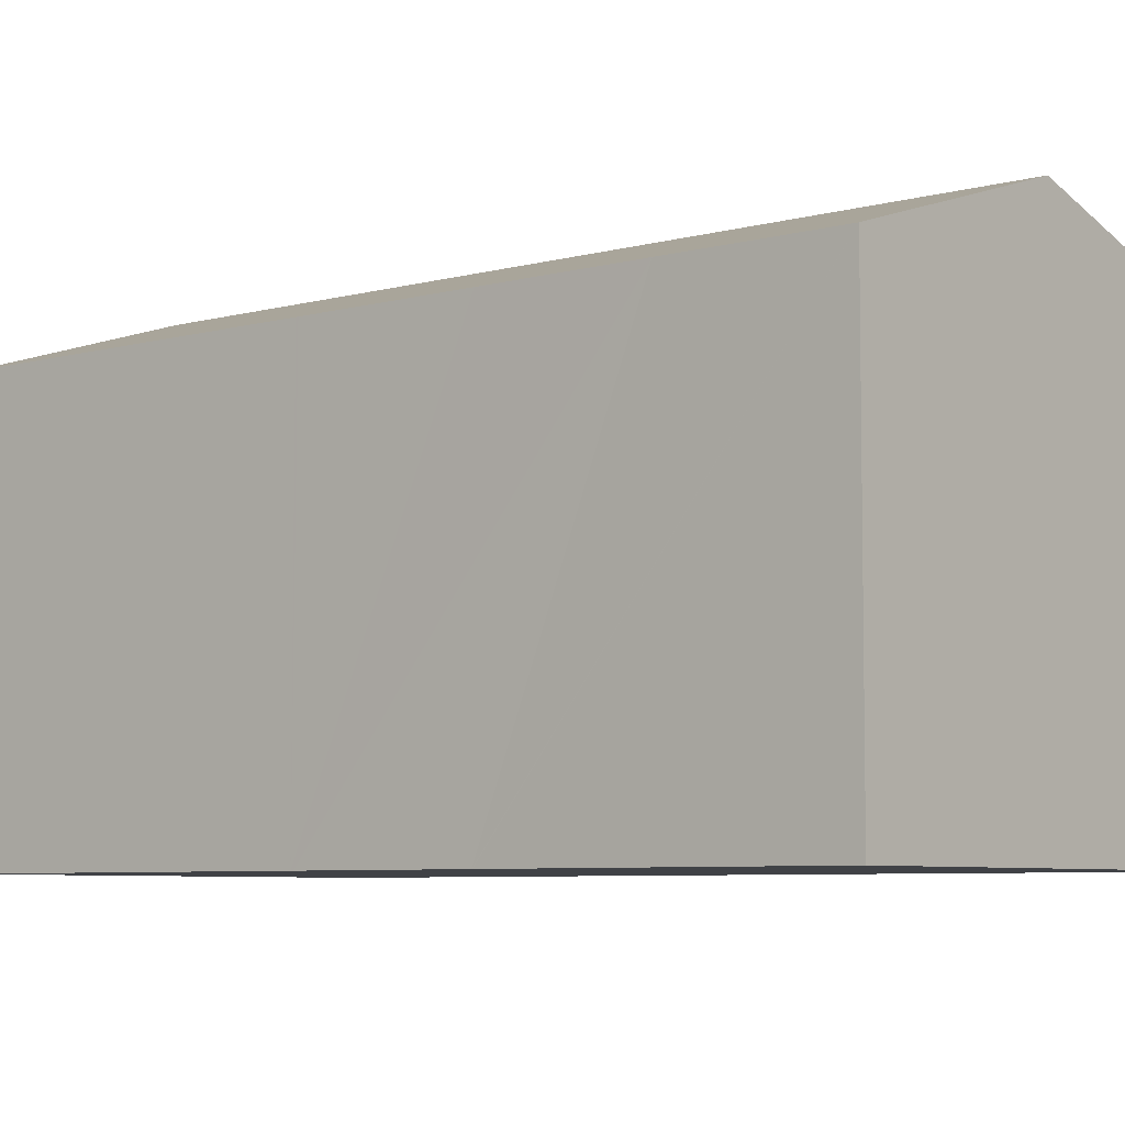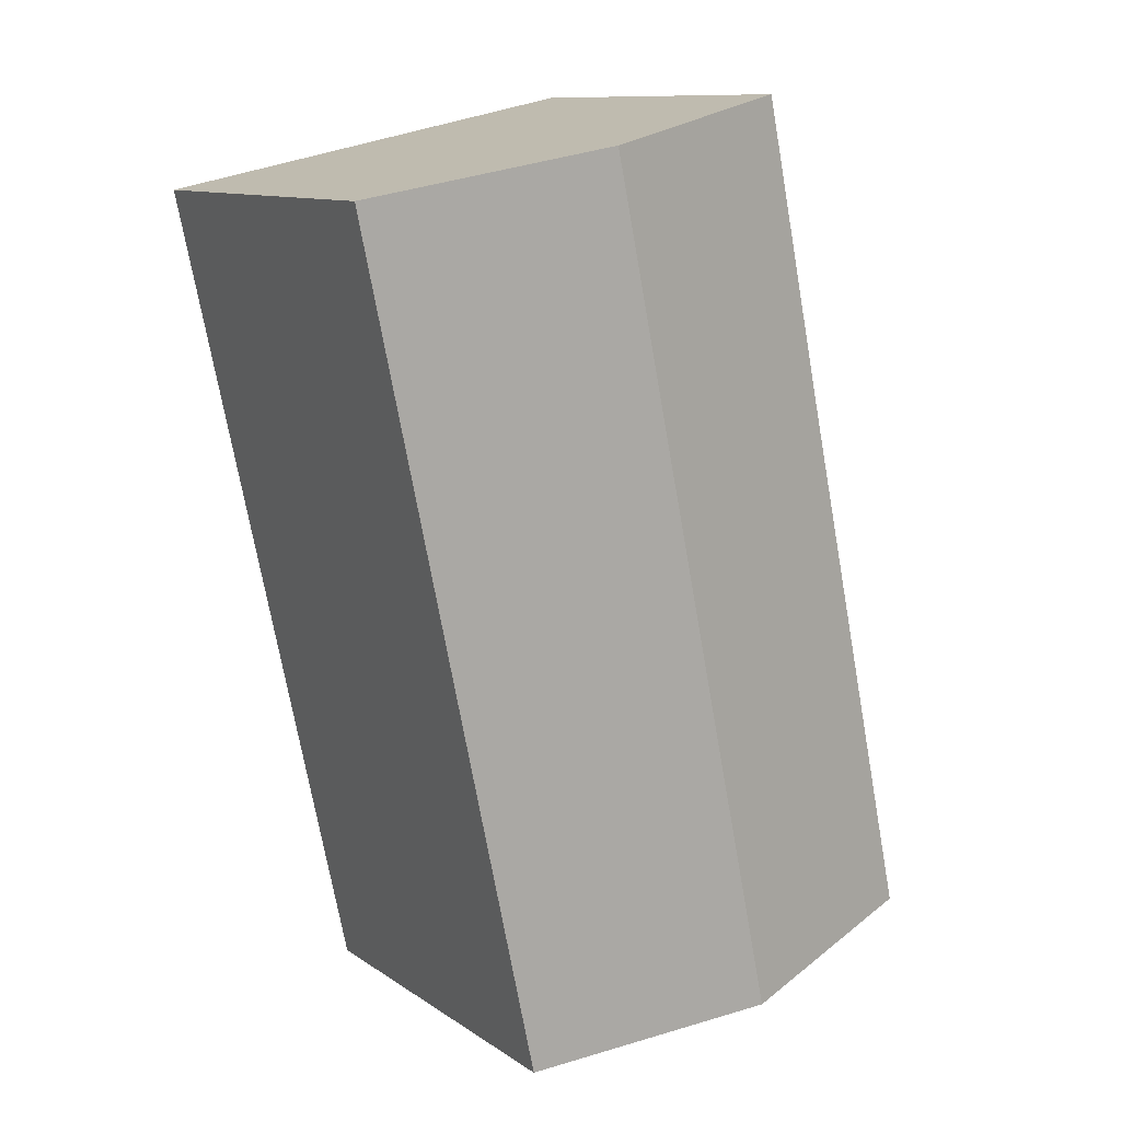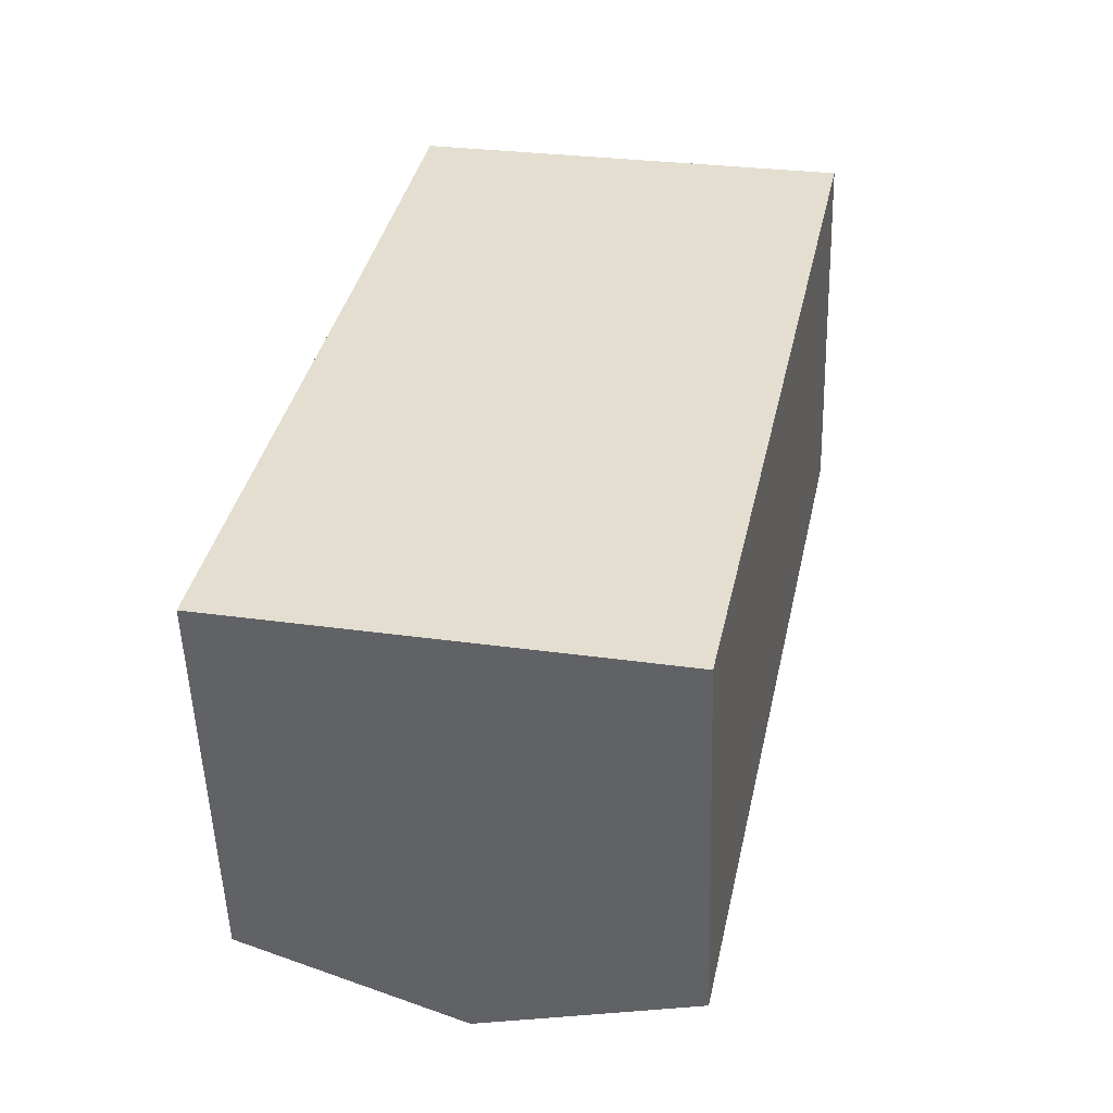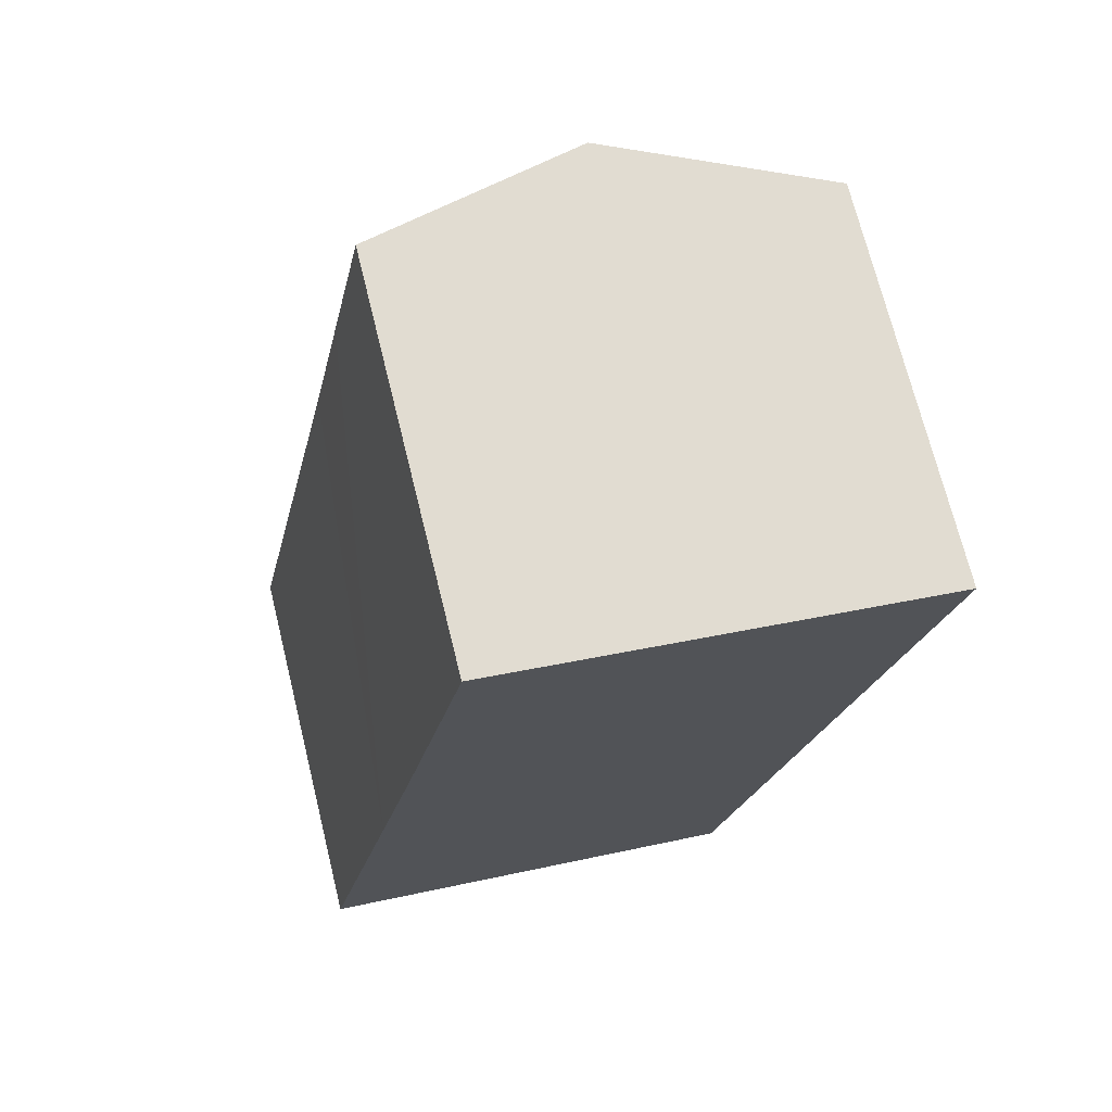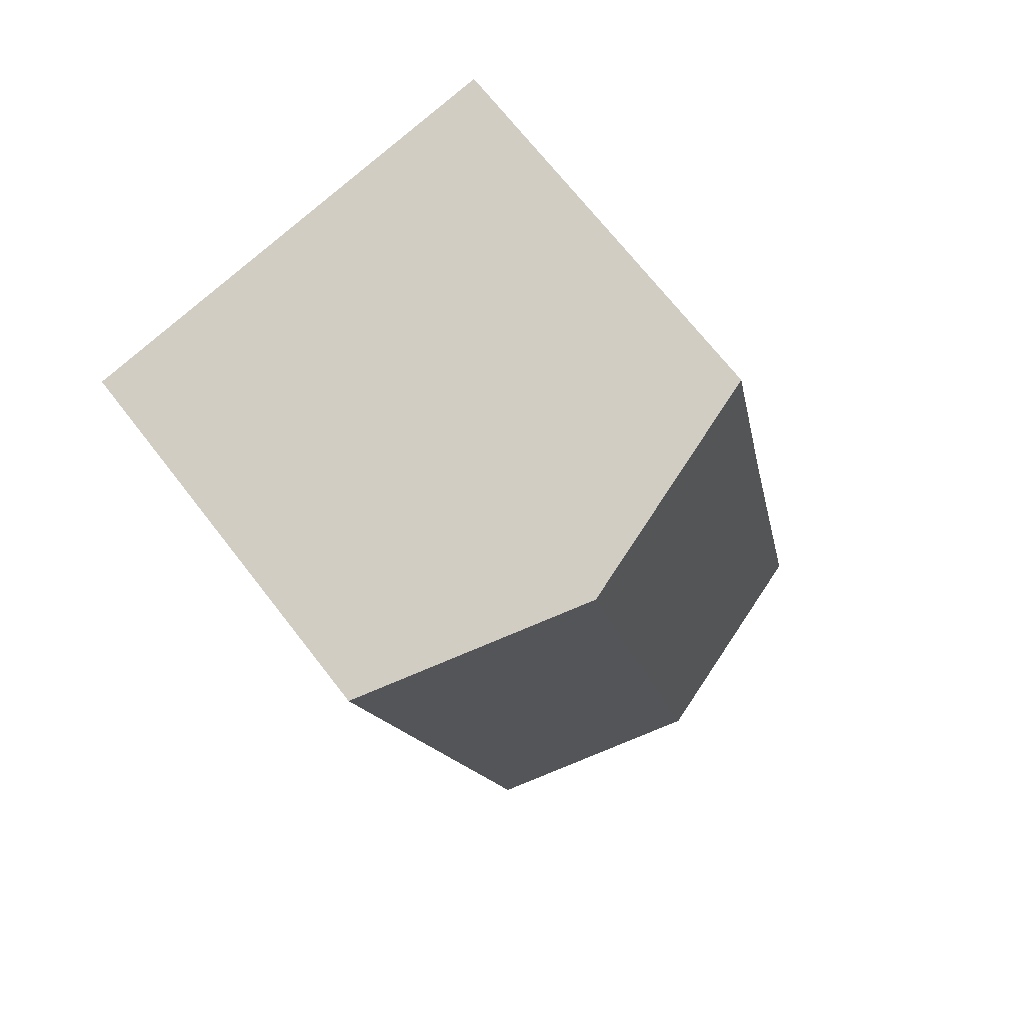
<metadata>
{"format":"obj","ext":"obj","renderer":"f3d","projection":"perspective","resolution":1024,"background":"white","views":[{"elev":-6.3,"azim":-38.5,"up":"+Y"},{"elev":10.8,"azim":147.8,"up":"+Z"},{"elev":-52.9,"azim":1.8,"up":"+Z"},{"elev":71.7,"azim":-13.9,"up":"+Z"},{"elev":69.7,"azim":142.2,"up":"+Z"}]}
</metadata>
<code>
v  17.14 11.44 21.25
v  6.337 13.3 -1.349
v  11.32 13.3 22.46
v  17.7 11.26 21.14
v  17.3 11.26 19.24
v  13.42 11.28 1.029
v  12.92 11.28 -1.344
v  12.63 11.28 -2.688
v  2.166 11.28 10.18
v  0 11.27 6.898e-16
v  2.181 11.28 10.25
v  3.175 11.28 14.92
v  4.064 11.28 19.24
v  4.997 11.27 23.78
v  12.63 1.646e-16 -2.688
v  0 0 0
v  6.337 8.26e-17 -1.349
v  2.166 -6.234e-16 10.18
v  3.17 11.28 14.9
v  2.181 -6.278e-16 10.25
v  3.17 -9.122e-16 14.9
v  3.175 -9.136e-16 14.92
v  4.064 -1.178e-15 19.24
v  4.997 -1.456e-15 23.78
v  11.32 -1.375e-15 22.46
v  17.14 -1.301e-15 21.25
v  17.7 -1.294e-15 21.14
v  12.92 8.23e-17 -1.344
v  13.42 -6.301e-17 1.029
v  17.3 -1.178e-15 19.24
g defaultobject
f 1 2 3
f 2 1 4
f 2 4 5
f 2 5 6
f 2 6 7
f 2 7 8
f 9 2 10
f 2 9 3
f 3 9 11
f 3 11 12
f 3 12 13
f 3 13 14
f 15 2 8
f 2 15 10
f 10 15 16
f 16 15 17
f 16 9 10
f 9 16 18
f 9 18 11
f 11 18 19
f 19 18 12
f 12 18 13
f 13 18 20
f 13 20 21
f 13 21 14
f 14 21 22
f 14 22 23
f 14 23 24
f 24 3 14
f 3 24 1
f 1 24 25
f 1 25 4
f 4 25 26
f 4 26 27
f 7 15 8
f 15 7 28
f 28 7 6
f 28 6 29
f 29 6 5
f 29 5 30
f 30 5 4
f 30 4 27
f 23 25 24
f 25 23 22
f 25 22 26
f 26 22 21
f 26 21 18
f 26 18 27
f 27 18 30
f 30 18 29
f 29 18 16
f 29 16 17
f 29 17 28
f 28 17 15

</code>
